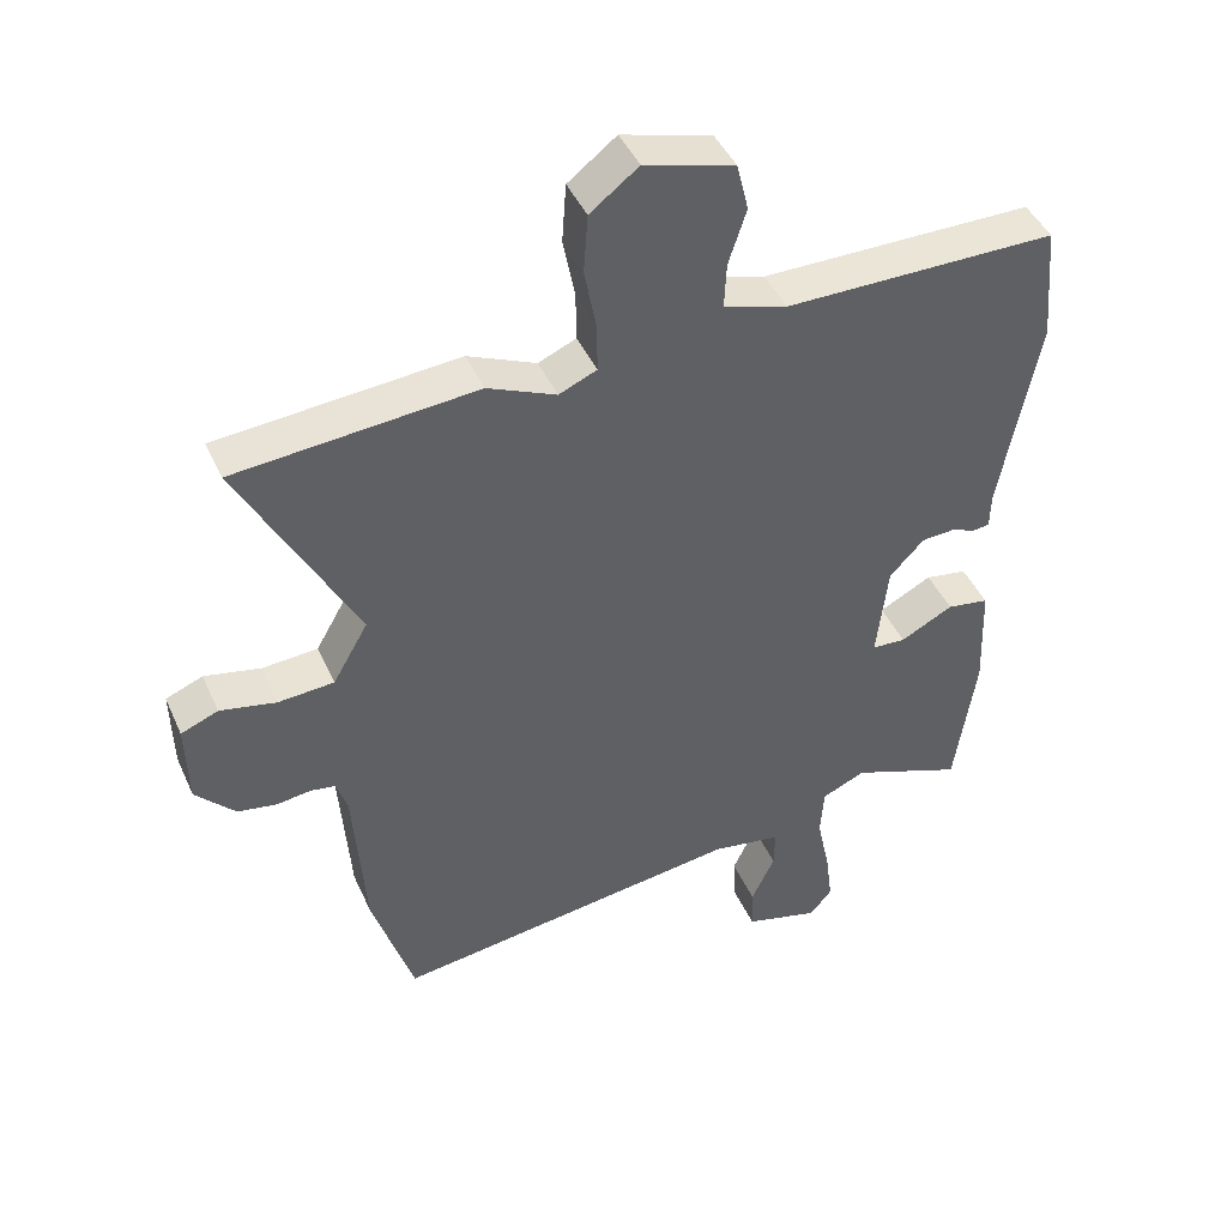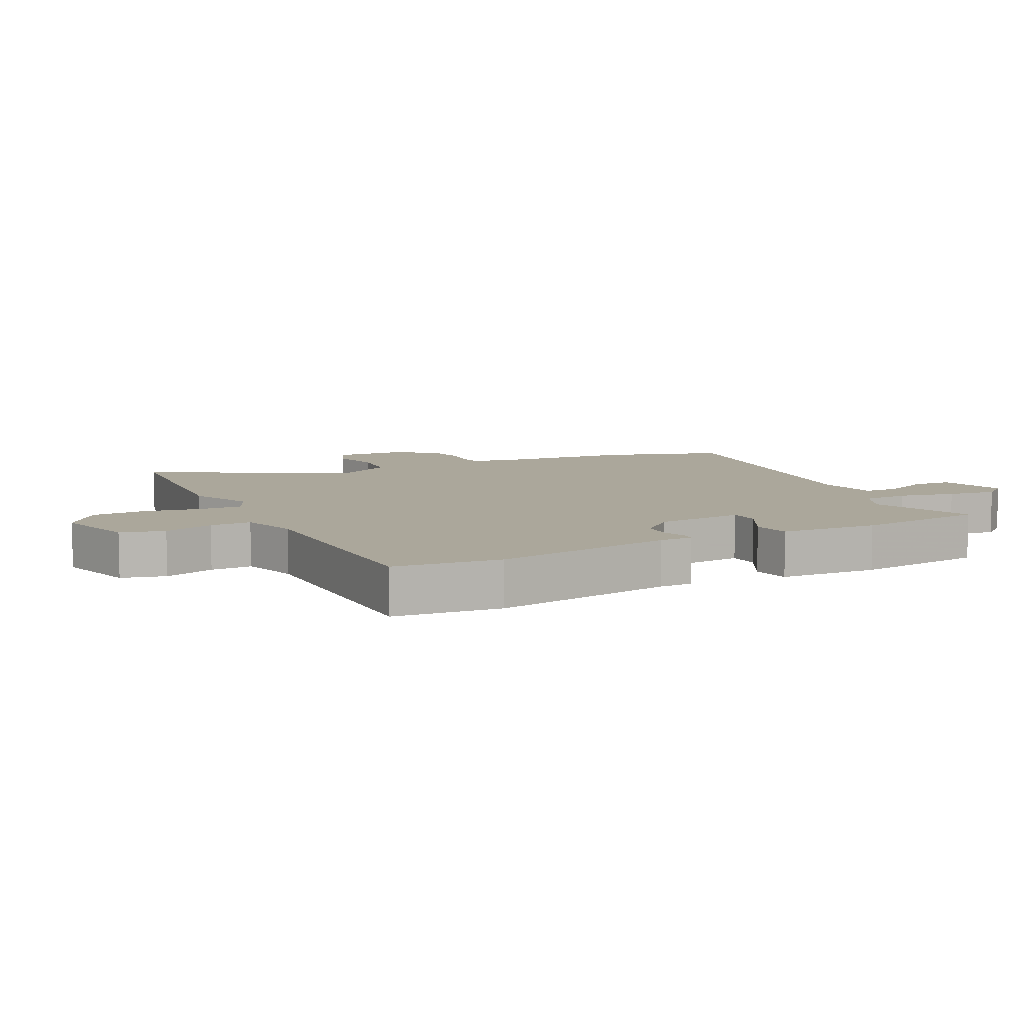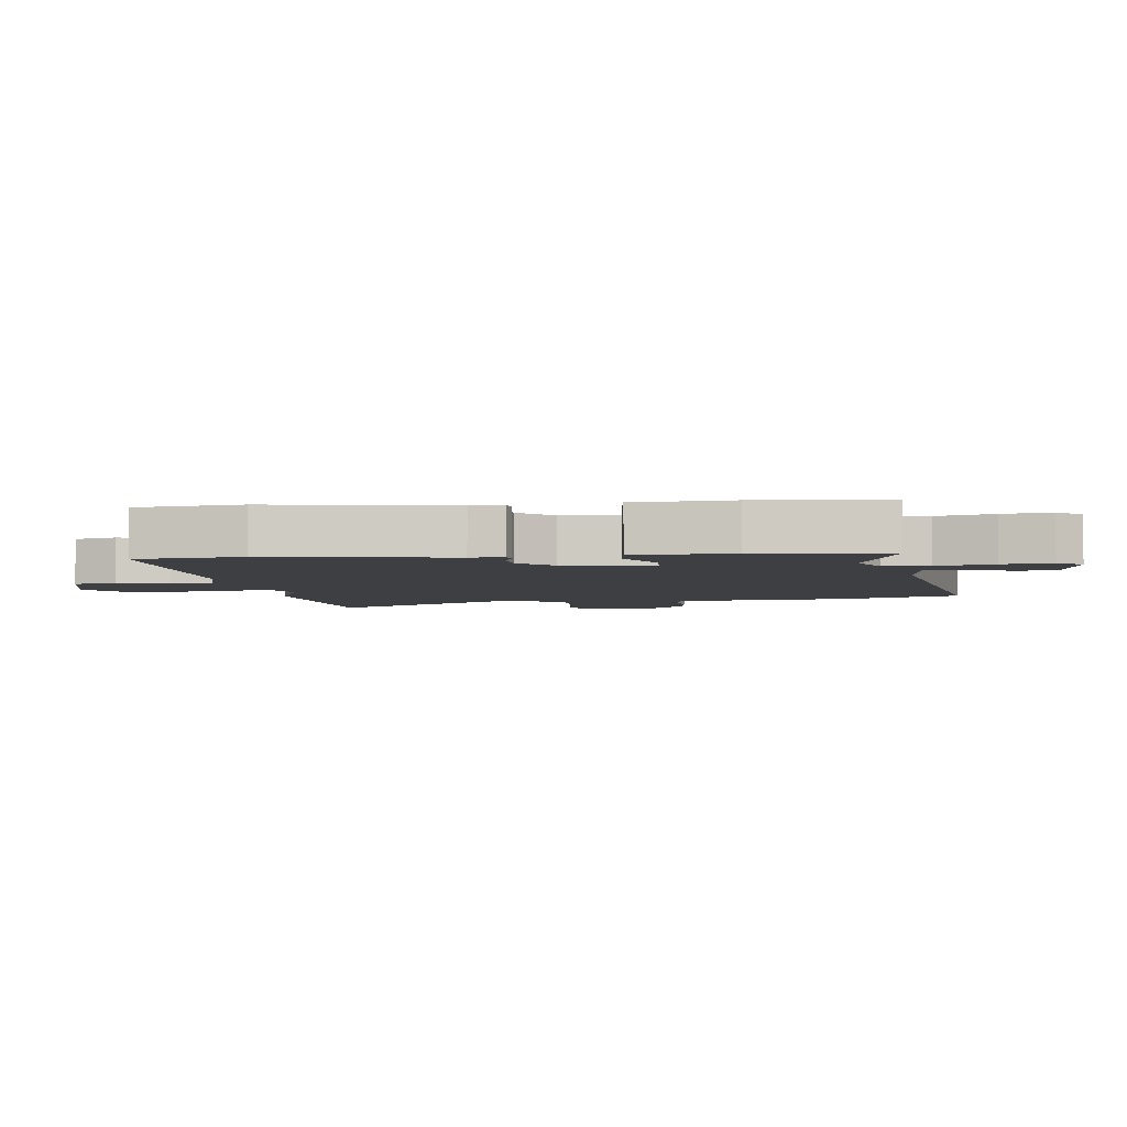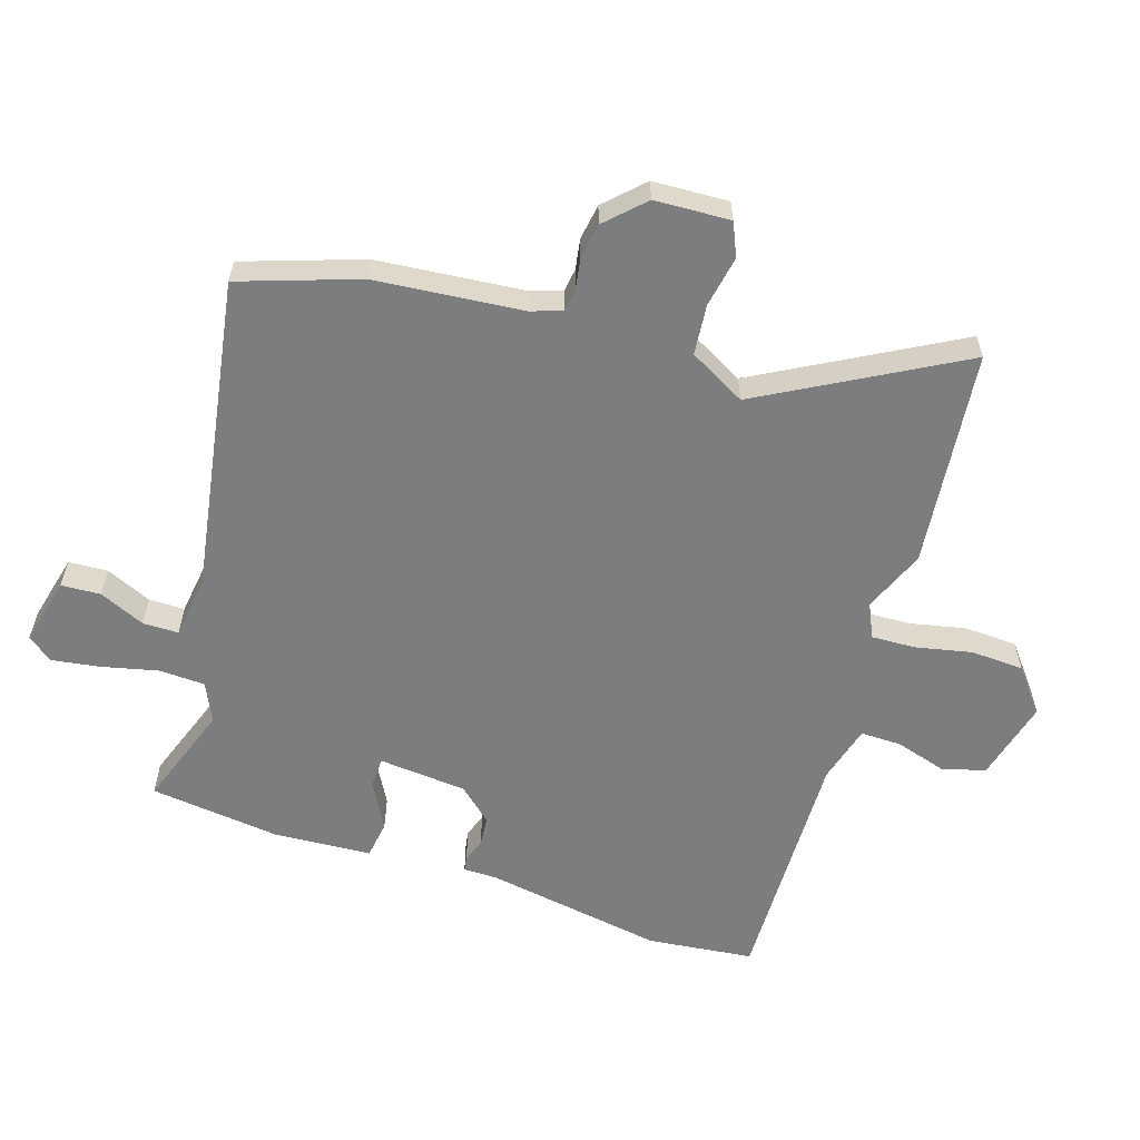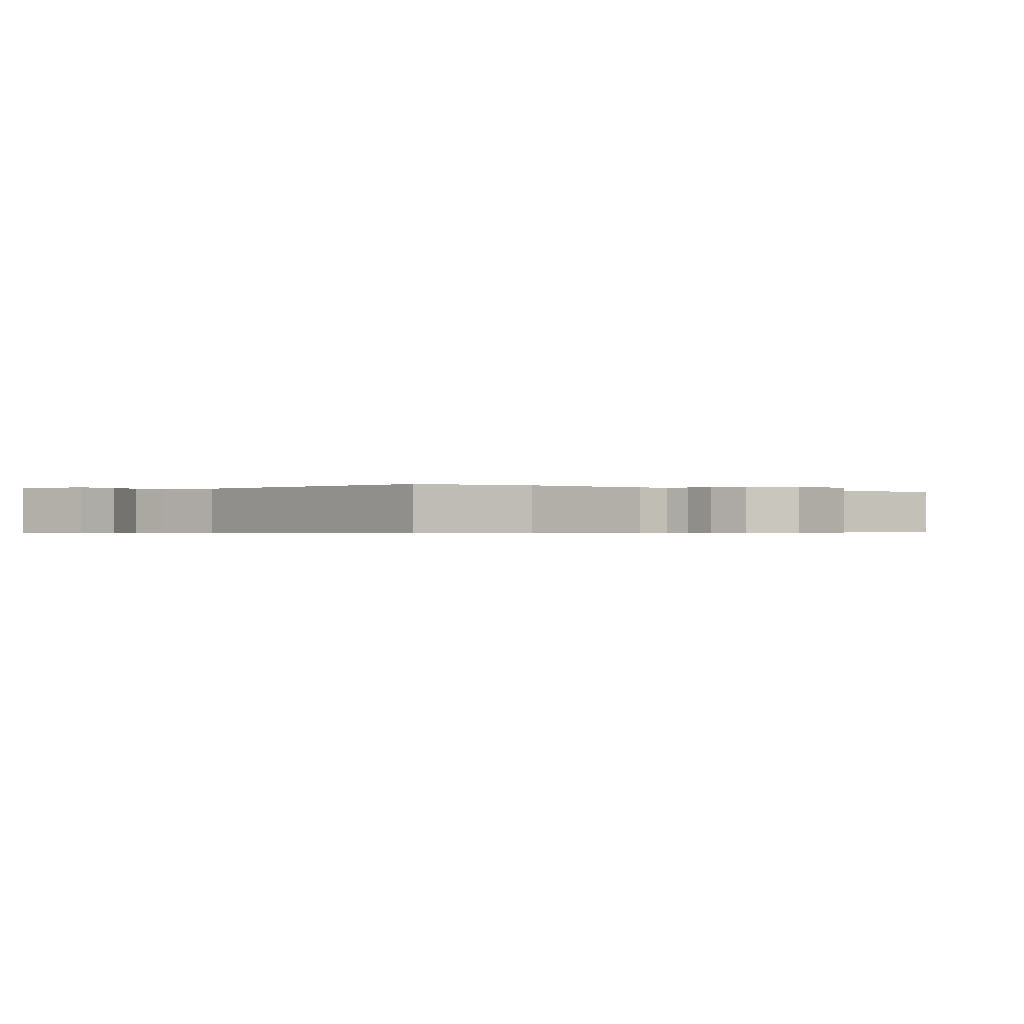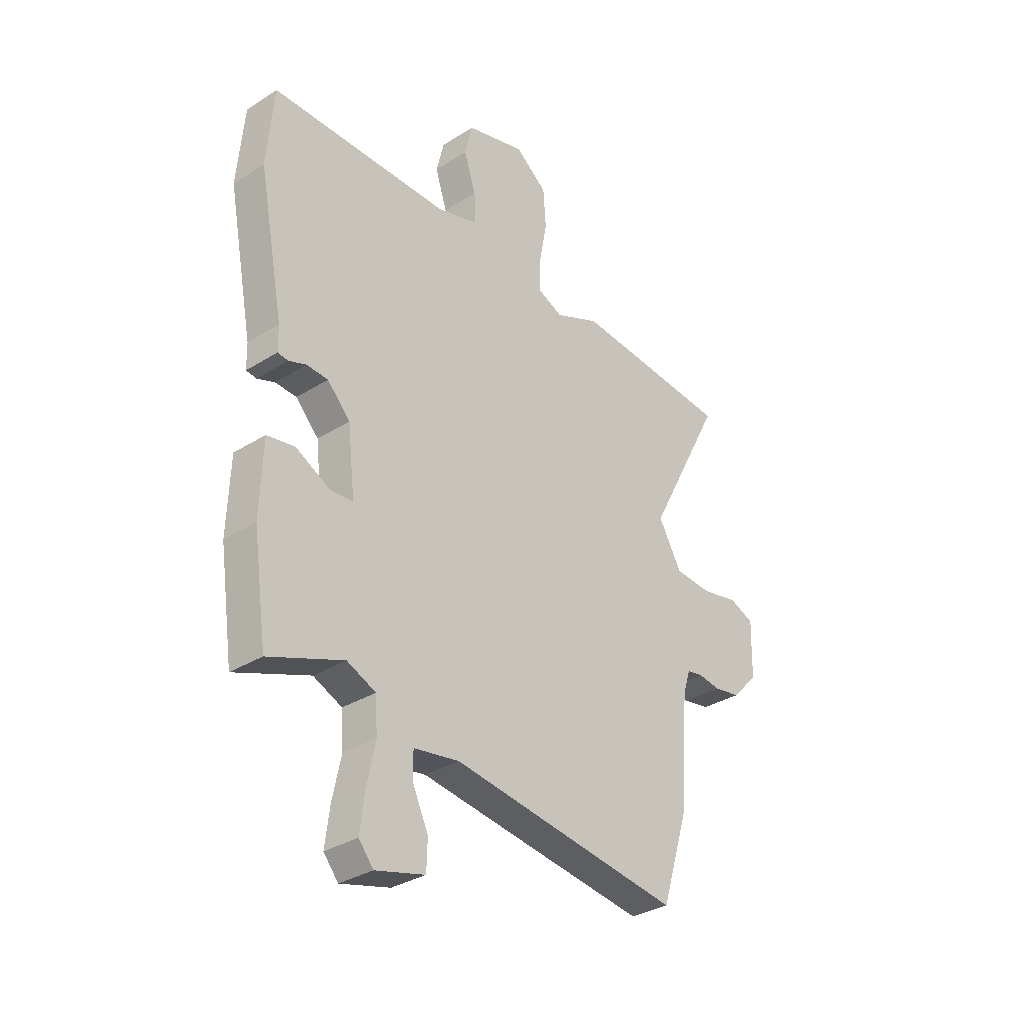
<metadata>
{"format":"obj","ext":"obj","renderer":"f3d","projection":"perspective","resolution":1024,"background":"white","views":[{"elev":44.1,"azim":-23.1,"up":"+Z"},{"elev":8.1,"azim":63.5,"up":"+Y"},{"elev":-4.3,"azim":98.4,"up":"+Y"},{"elev":-59.0,"azim":-106.5,"up":"+Y"},{"elev":-0.4,"azim":-139.2,"up":"+Y"},{"elev":-32.8,"azim":131.1,"up":"+Z"}]}
</metadata>
<code>
v -0.665 0.07 0.486
v -0.317 0.07 0.516
v -0.218 0.07 0.473
v -0.163 0.07 0.497
v -0.164 0.07 0.567
v -0.181 0.07 0.657
v -0.175 0.07 0.742
v -0.105 0.07 0.796
v 0.025 0.07 0.76
v 0.042 0.07 0.69
v 0.016 0.07 0.61
v 0.013 0.07 0.544
v 0.105 0.07 0.517
v 0.498 0.07 0.518
v 0.513 0.07 0.348
v 0.458 0.07 0.061
v 0.457 0.07 0.008
v 0.434 0.07 0.005
v 0.396 0.07 0.019
v 0.349 0.07 0.016
v 0.299 0.07 -0.037
v 0.283 0.07 -0.178
v 0.332 0.07 -0.181
v 0.408 0.07 -0.141
v 0.469 0.07 -0.151
v 0.475 0.07 -0.308
v 0.445 0.07 -0.516
v 0.282 0.07 -0.454
v 0.219 0.07 -0.482
v 0.214 0.07 -0.555
v 0.233 0.07 -0.645
v 0.243 0.07 -0.723
v 0.211 0.07 -0.762
v 0.103 0.07 -0.733
v 0.101 0.07 -0.67
v 0.135 0.07 -0.598
v 0.136 0.07 -0.541
v 0.036 0.07 -0.525
v -0.47 0.07 -0.596
v -0.53 0.07 -0.406
v -0.547 0.07 -0.17
v -0.563 0.07 -0.121
v -0.599 0.07 -0.115
v -0.648 0.07 -0.122
v -0.705 0.07 -0.112
v -0.762 0.07 -0.052
v -0.765 0.07 0.069
v -0.711 0.07 0.091
v -0.63 0.07 0.074
v -0.549 0.07 0.08
v -0.498 0.07 0.169
v -0.665 0 0.486
v -0.317 0 0.516
v -0.218 0 0.473
v -0.163 0 0.497
v -0.164 0 0.567
v -0.181 0 0.657
v -0.175 0 0.742
v -0.105 0 0.796
v 0.025 0 0.76
v 0.042 0 0.69
v 0.016 0 0.61
v 0.013 0 0.544
v 0.105 0 0.517
v 0.498 0 0.518
v 0.513 0 0.348
v 0.458 0 0.061
v 0.457 0 0.008
v 0.434 0 0.005
v 0.396 0 0.019
v 0.349 0 0.016
v 0.299 0 -0.037
v 0.283 0 -0.178
v 0.332 0 -0.181
v 0.408 0 -0.141
v 0.469 0 -0.151
v 0.475 0 -0.308
v 0.445 0 -0.516
v 0.282 0 -0.454
v 0.219 0 -0.482
v 0.214 0 -0.555
v 0.233 0 -0.645
v 0.243 0 -0.723
v 0.211 0 -0.762
v 0.103 0 -0.733
v 0.101 0 -0.67
v 0.135 0 -0.598
v 0.136 0 -0.541
v 0.036 0 -0.525
v -0.47 0 -0.596
v -0.53 0 -0.406
v -0.547 0 -0.17
v -0.563 0 -0.121
v -0.599 0 -0.115
v -0.648 0 -0.122
v -0.705 0 -0.112
v -0.762 0 -0.052
v -0.765 0 0.069
v -0.711 0 0.091
v -0.63 0 0.074
v -0.549 0 0.08
v -0.498 0 0.169
f 47 48 49
f 46 47 49
f 45 46 49
f 44 45 49
f 43 44 49
f 42 43 49 50
f 41 42 50 51
f 40 41 51
f 39 40 51
f 38 39 51
f 34 35 36
f 33 34 36
f 32 33 36
f 31 32 36
f 30 31 36
f 29 30 36 37
f 26 27 28
f 25 26 28
f 24 25 28
f 23 24 28
f 22 23 28 29
f 1 2 3
f 51 1 3
f 38 51 3
f 37 38 3
f 29 37 3
f 22 29 3
f 21 22 3
f 16 17 18 19
f 16 19 20
f 15 16 20
f 14 15 20
f 13 14 20
f 9 10 11
f 8 9 11
f 7 8 11
f 6 7 11
f 5 6 11
f 4 5 11 12
f 13 20 21
f 12 13 21
f 4 12 21
f 3 4 21
f 100 99 98
f 100 98 97
f 100 97 96
f 100 96 95
f 100 95 94
f 101 100 94 93
f 102 101 93 92
f 102 92 91
f 102 91 90
f 102 90 89
f 87 86 85
f 87 85 84
f 87 84 83
f 87 83 82
f 87 82 81
f 88 87 81 80
f 79 78 77
f 79 77 76
f 79 76 75
f 79 75 74
f 80 79 74 73
f 54 53 52
f 54 52 102
f 54 102 89
f 54 89 88
f 54 88 80
f 54 80 73
f 54 73 72
f 70 69 68 67
f 71 70 67
f 71 67 66
f 71 66 65
f 71 65 64
f 62 61 60
f 62 60 59
f 62 59 58
f 62 58 57
f 62 57 56
f 63 62 56 55
f 72 71 64
f 72 64 63
f 72 63 55
f 72 55 54
f 1 52 53 2
f 2 53 54 3
f 3 54 55 4
f 4 55 56 5
f 5 56 57 6
f 6 57 58 7
f 7 58 59 8
f 8 59 60 9
f 9 60 61 10
f 10 61 62 11
f 11 62 63 12
f 12 63 64 13
f 13 64 65 14
f 14 65 66 15
f 15 66 67 16
f 16 67 68 17
f 17 68 69 18
f 18 69 70 19
f 19 70 71 20
f 20 71 72 21
f 21 72 73 22
f 22 73 74 23
f 23 74 75 24
f 24 75 76 25
f 25 76 77 26
f 26 77 78 27
f 27 78 79 28
f 28 79 80 29
f 29 80 81 30
f 30 81 82 31
f 31 82 83 32
f 32 83 84 33
f 33 84 85 34
f 34 85 86 35
f 35 86 87 36
f 36 87 88 37
f 37 88 89 38
f 38 89 90 39
f 39 90 91 40
f 40 91 92 41
f 41 92 93 42
f 42 93 94 43
f 43 94 95 44
f 44 95 96 45
f 45 96 97 46
f 46 97 98 47
f 47 98 99 48
f 48 99 100 49
f 49 100 101 50
f 50 101 102 51
f 51 102 52 1

</code>
